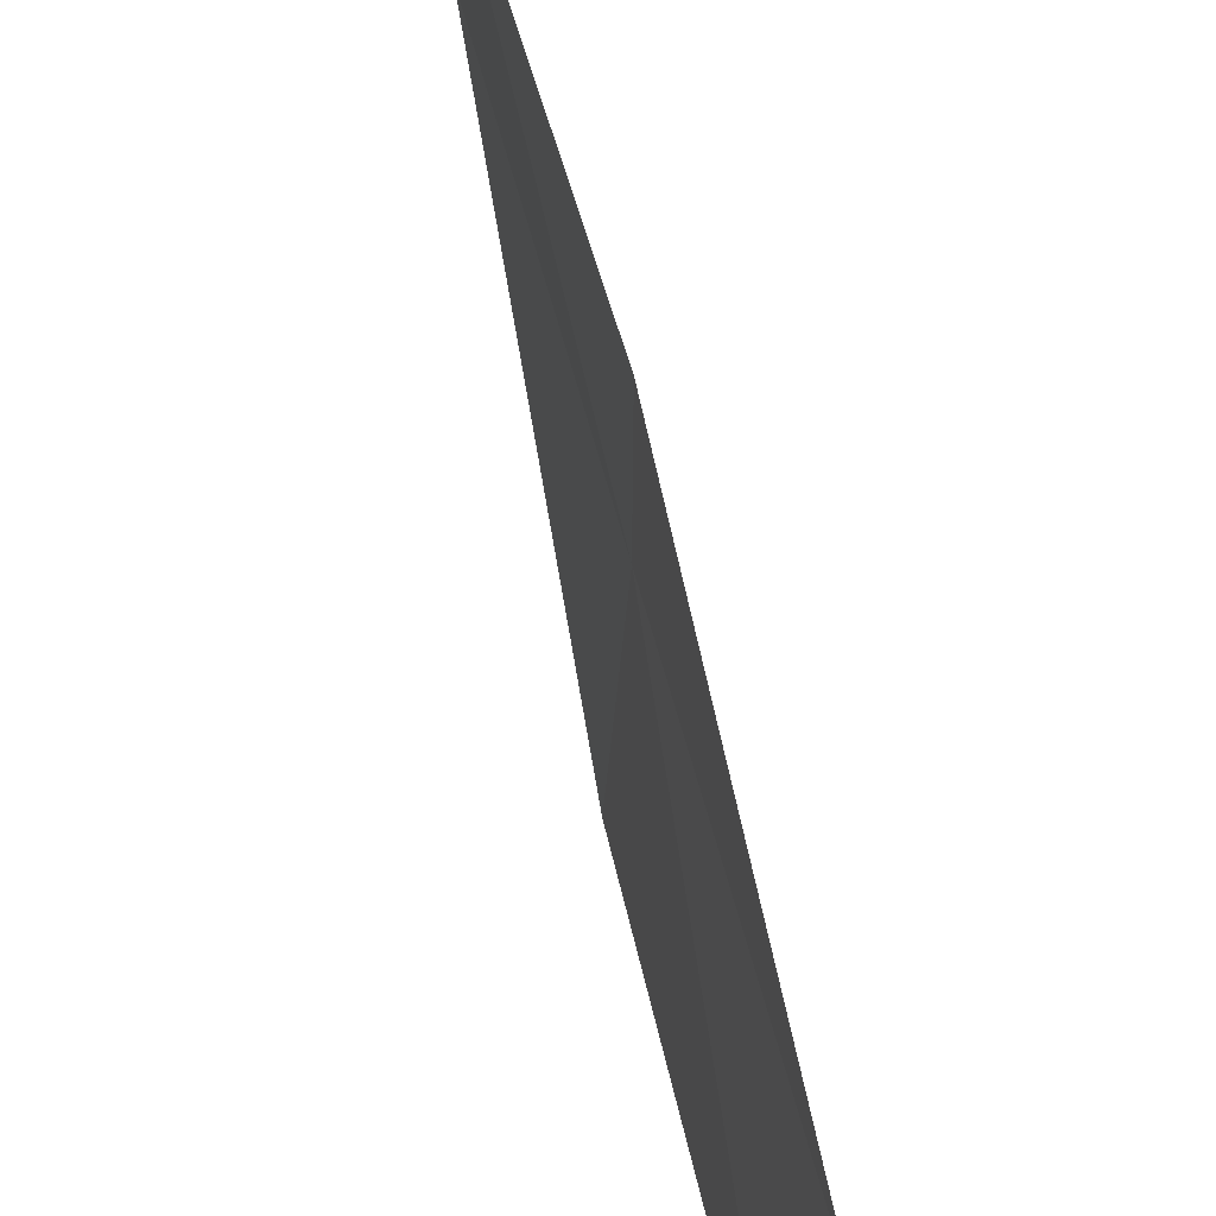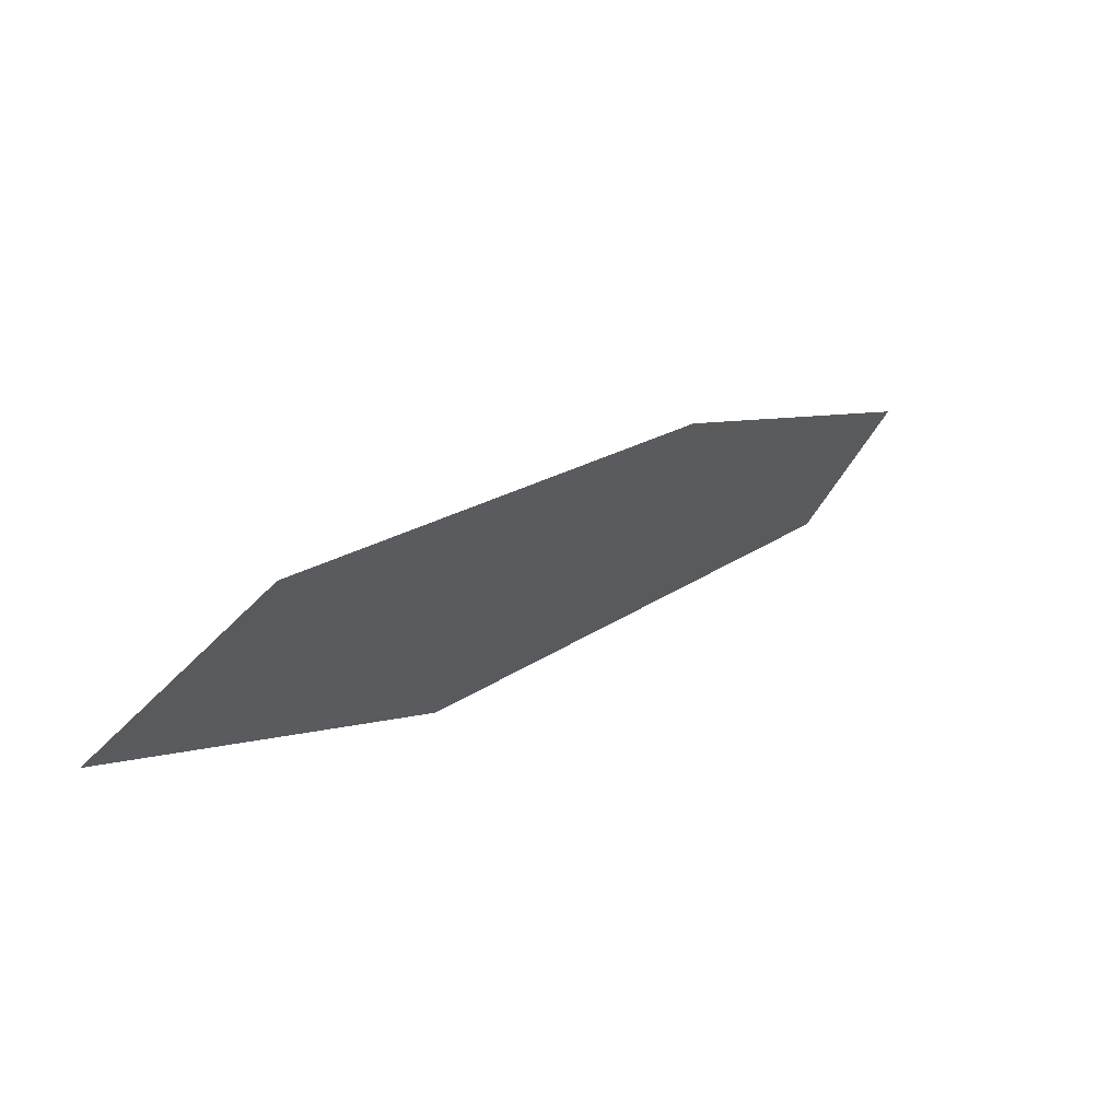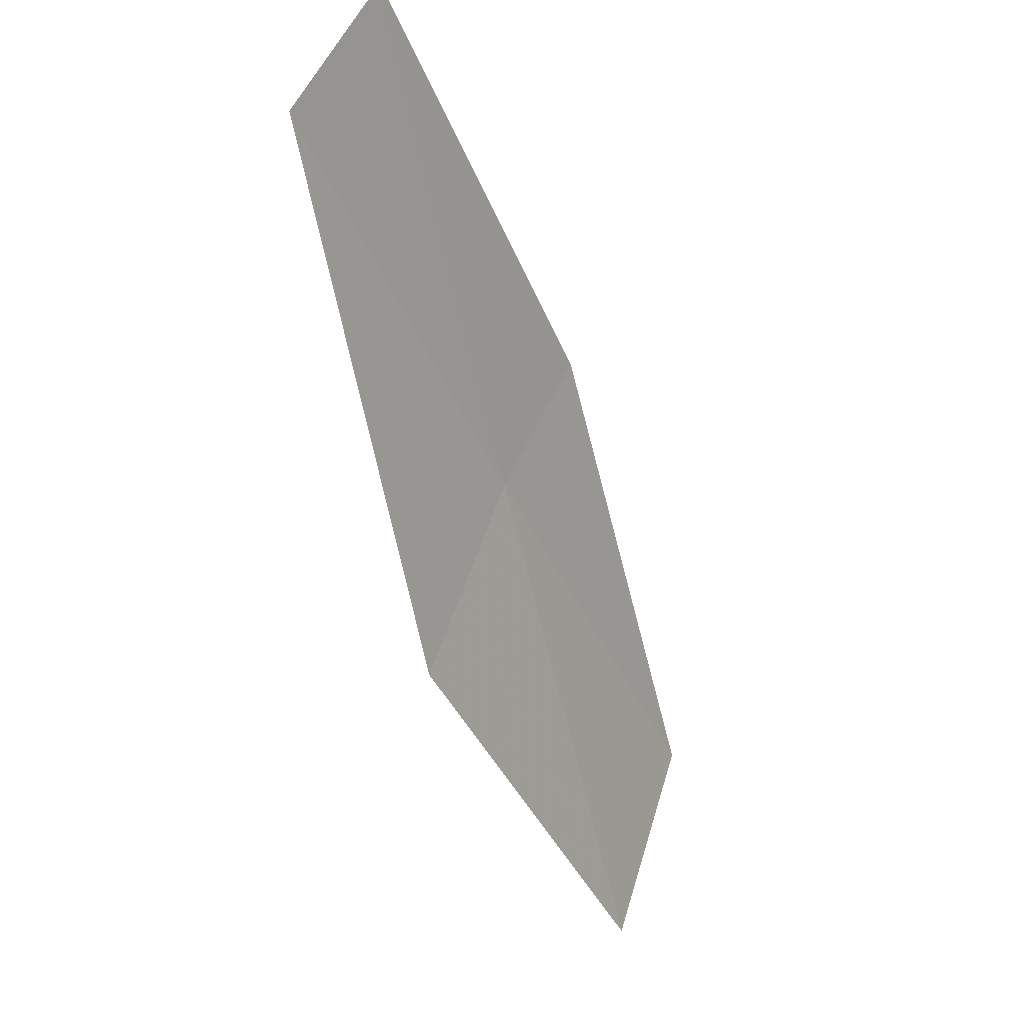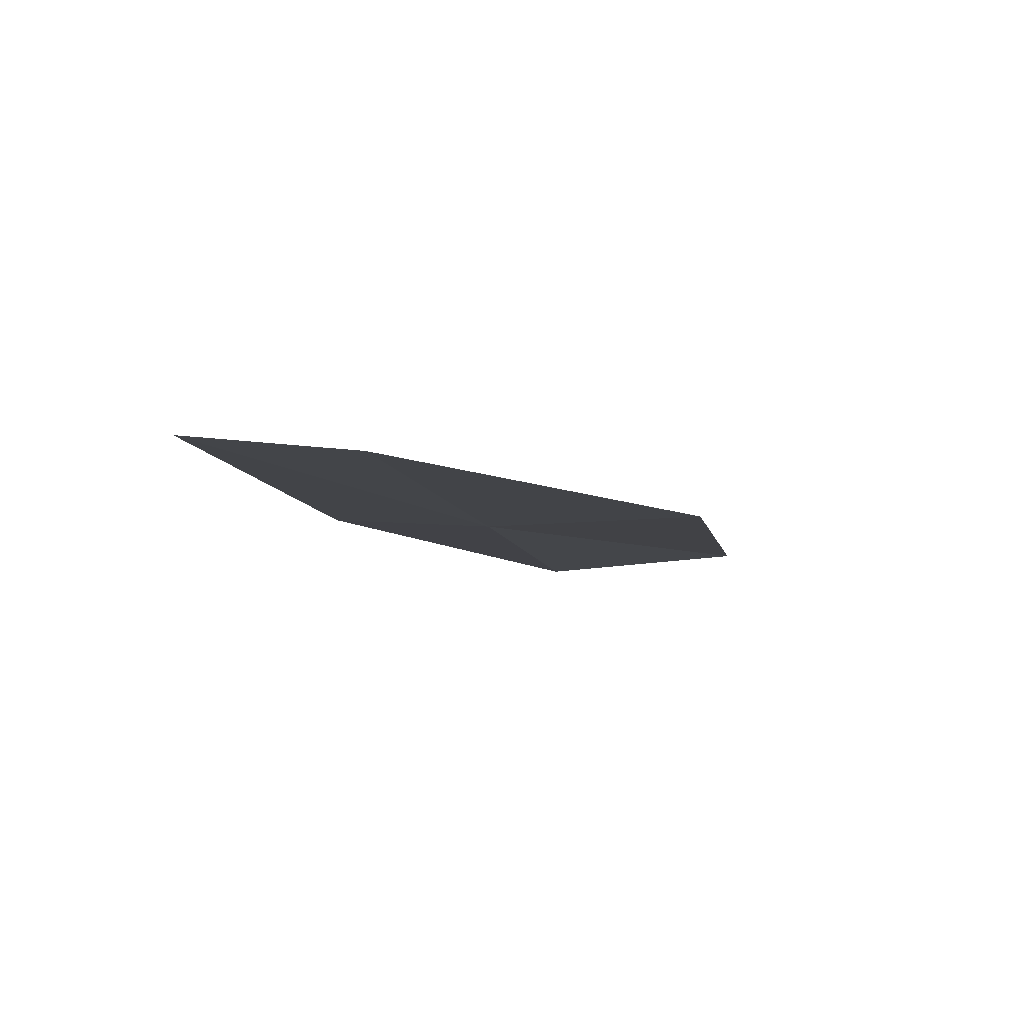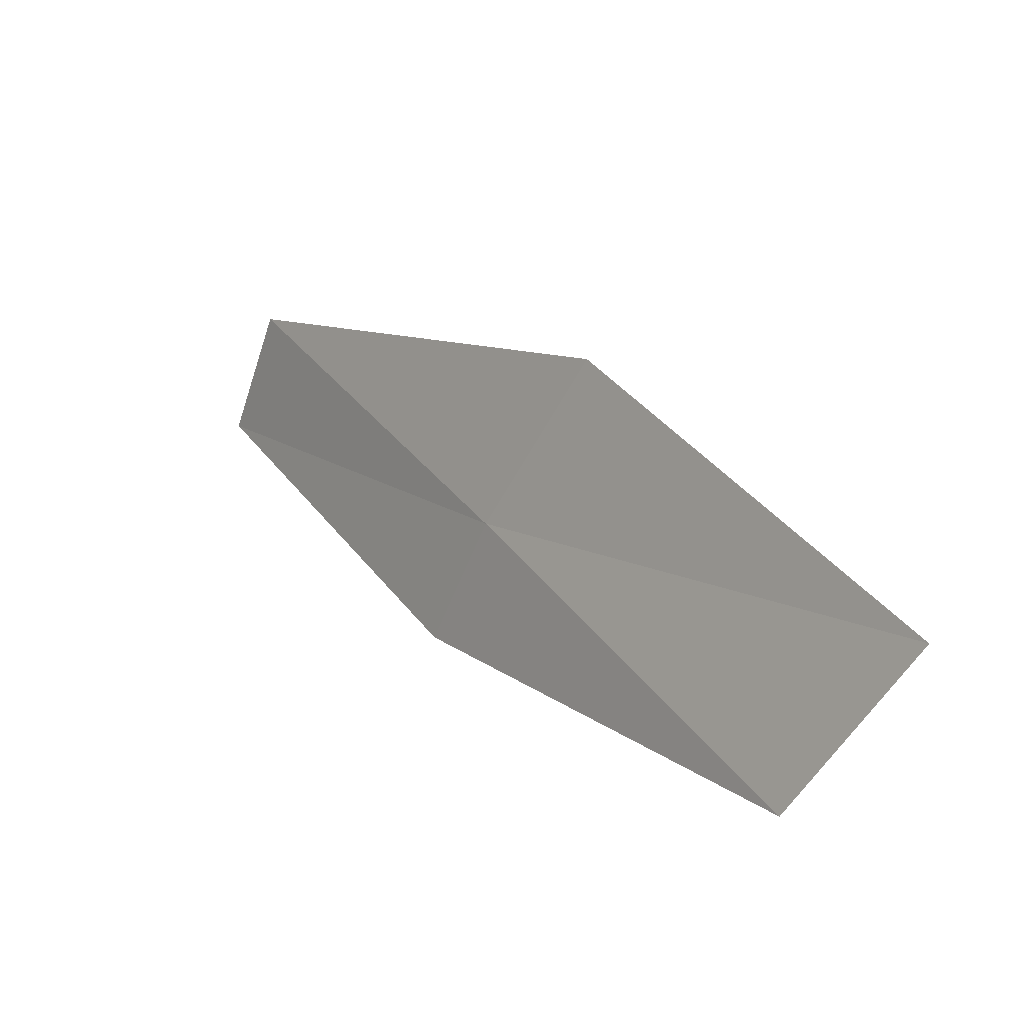
<metadata>
{"format":"obj","ext":"obj","renderer":"f3d","projection":"perspective","resolution":1024,"background":"white","views":[{"elev":46.9,"azim":135.1,"up":"+Y"},{"elev":-73.8,"azim":143.5,"up":"+Z"},{"elev":68.1,"azim":26.8,"up":"+Z"},{"elev":52.2,"azim":-86.7,"up":"+Z"},{"elev":-57.0,"azim":-20.8,"up":"+Z"}]}
</metadata>
<code>
v -6.465 -22.96 18
v -7.657 -22.59 20
v -7.621 -21.85 20
v -6.343 -23.99 18
v -6.467 -22.22 18
v -5.079 -24.29 16
v -5.254 -23.27 16
f 1 2 3
f 1 4 2
f 1 3 5
f 1 6 4
f 1 7 6
f 1 5 7

</code>
